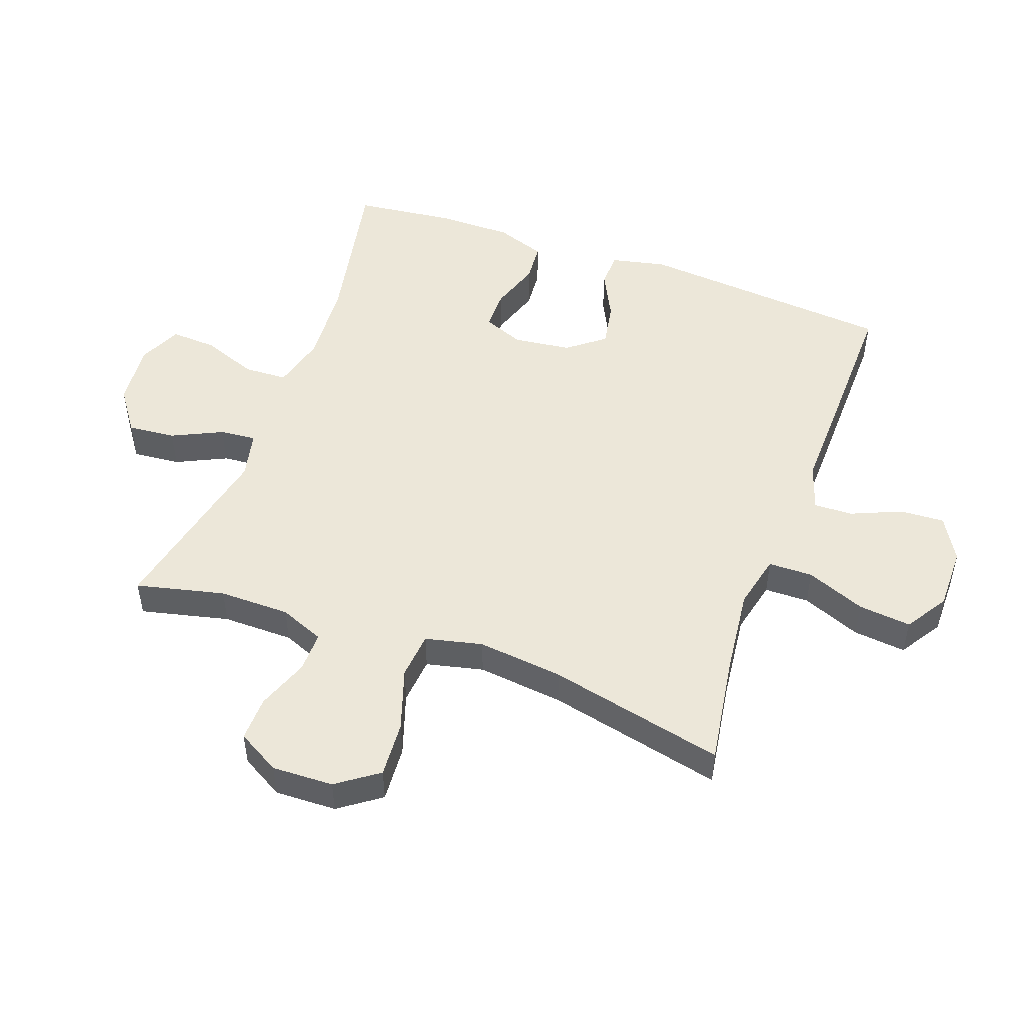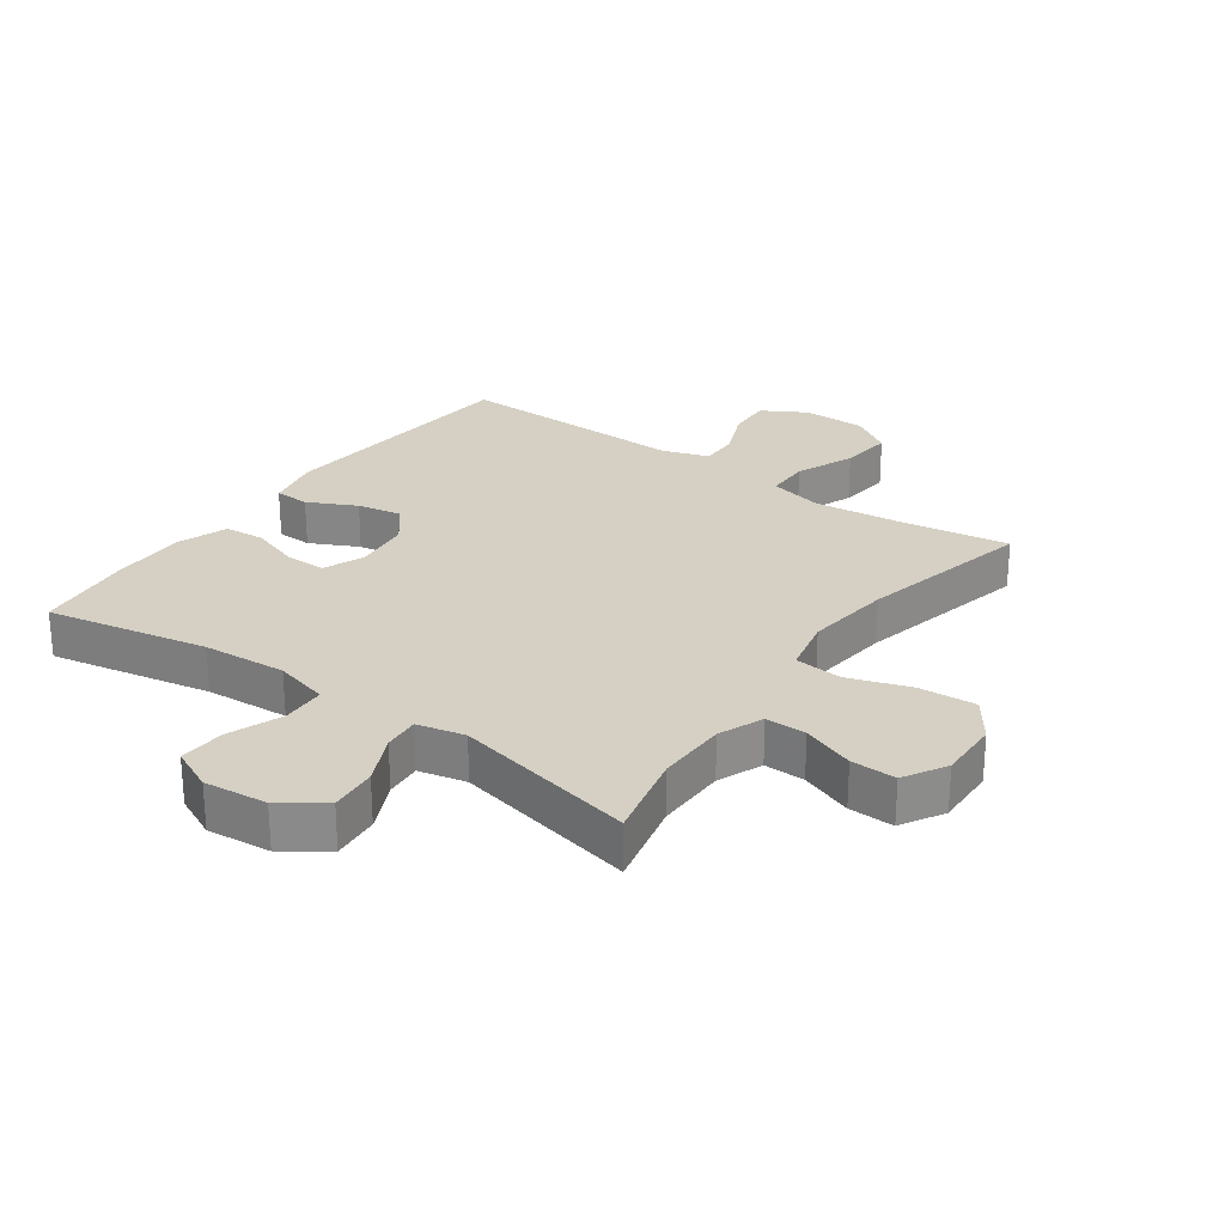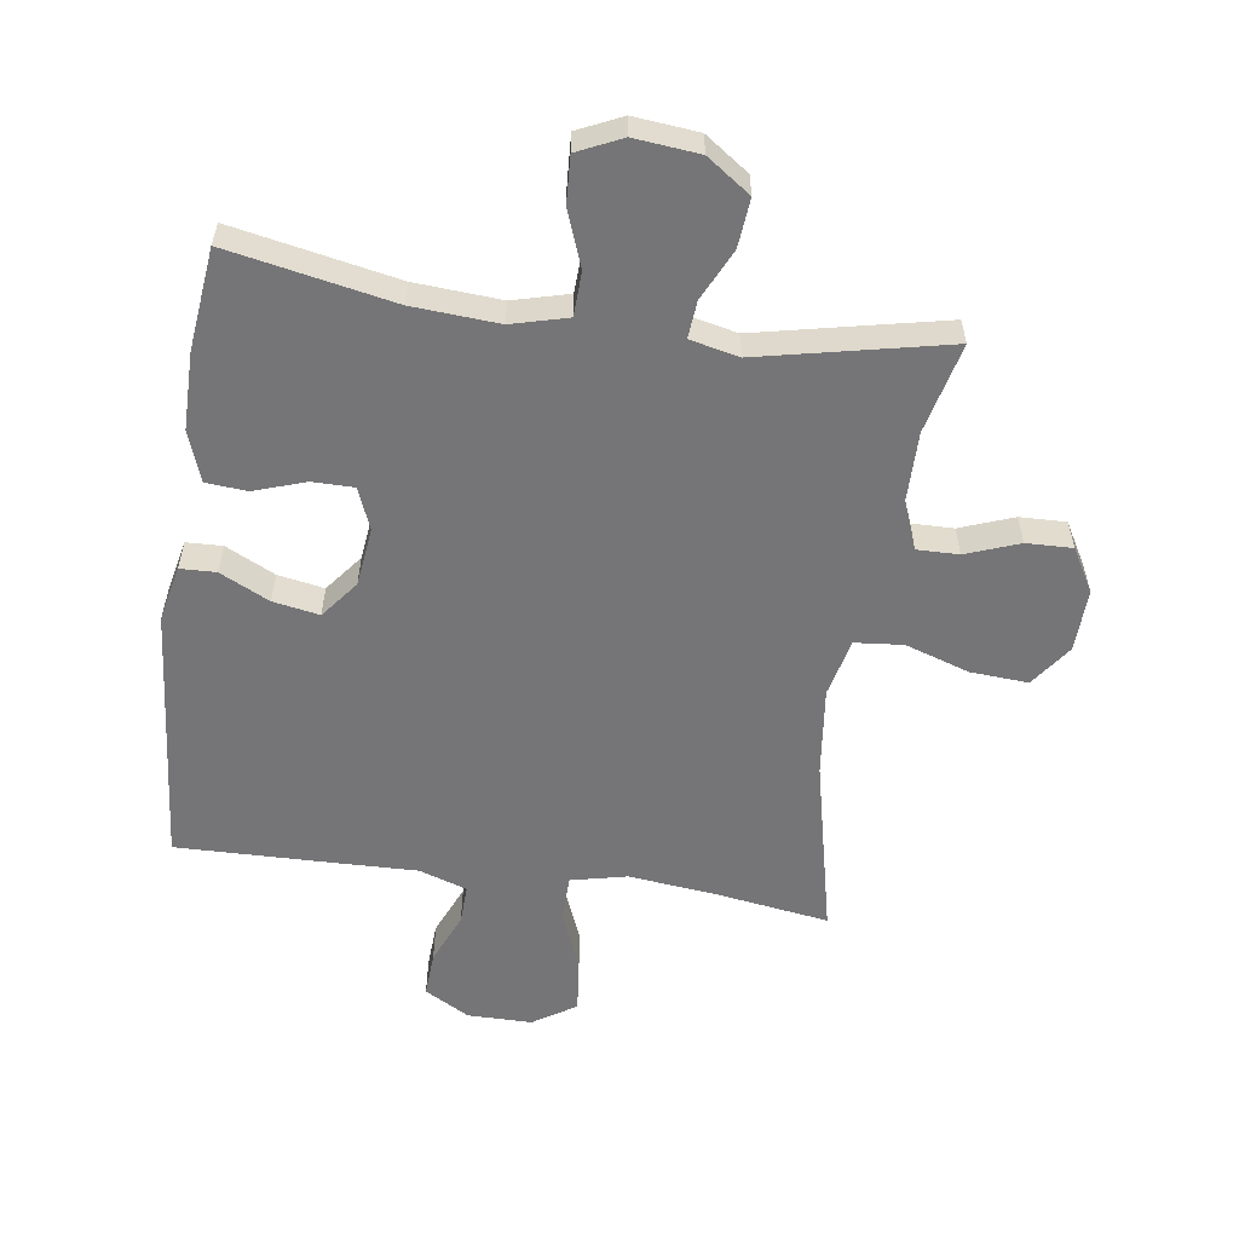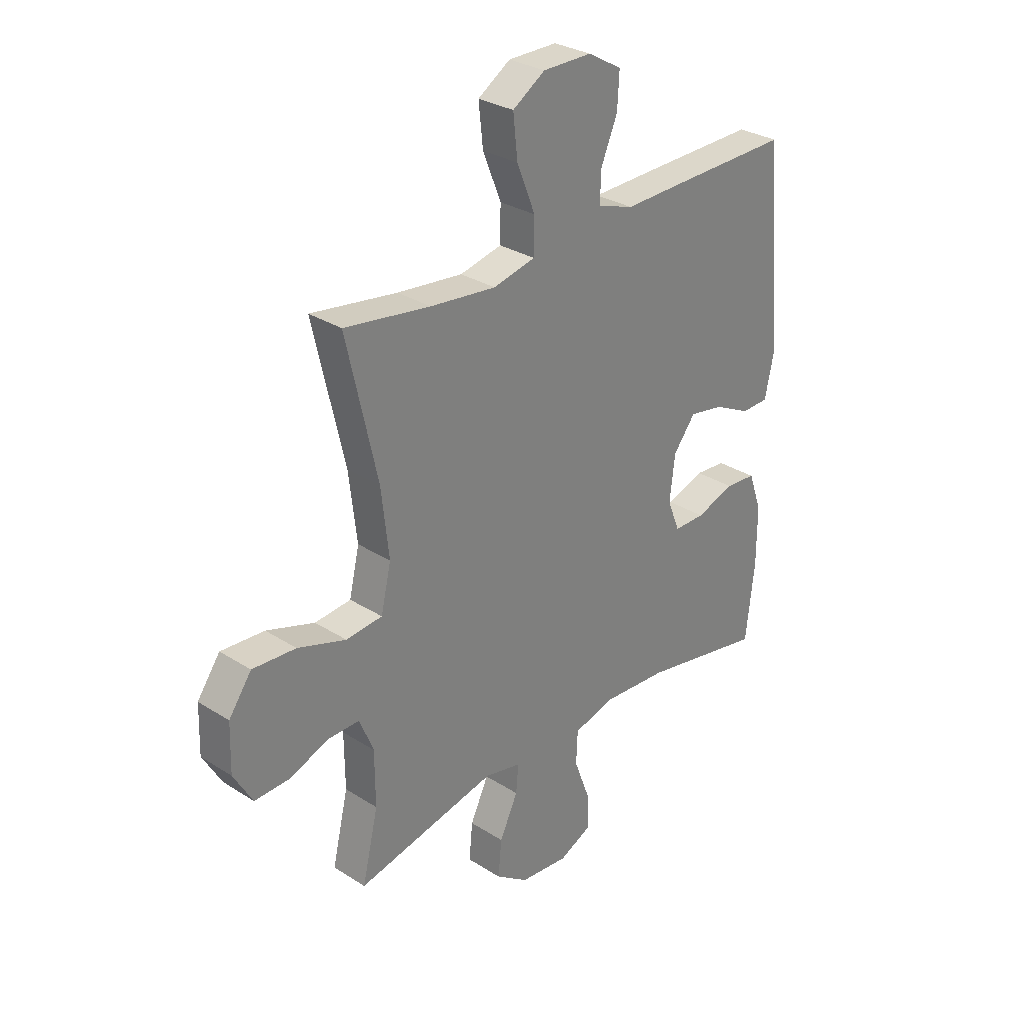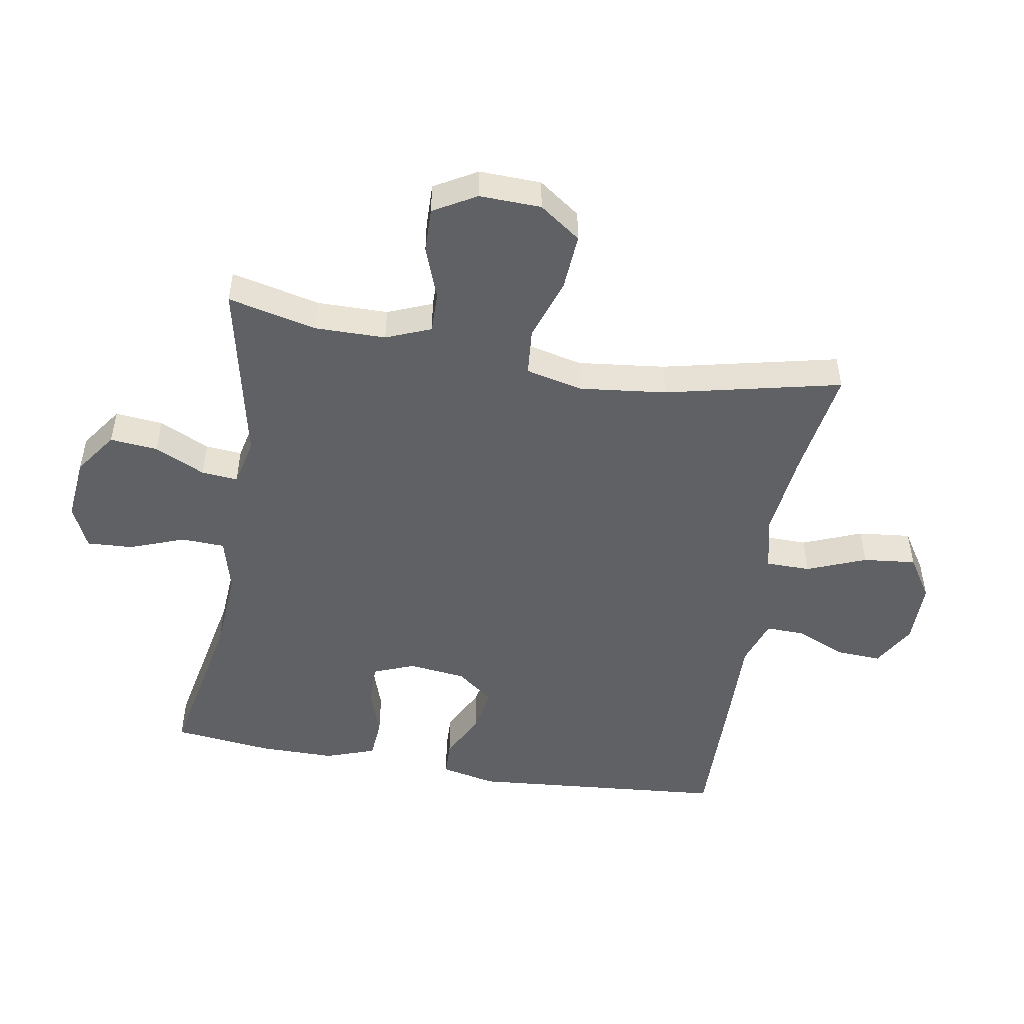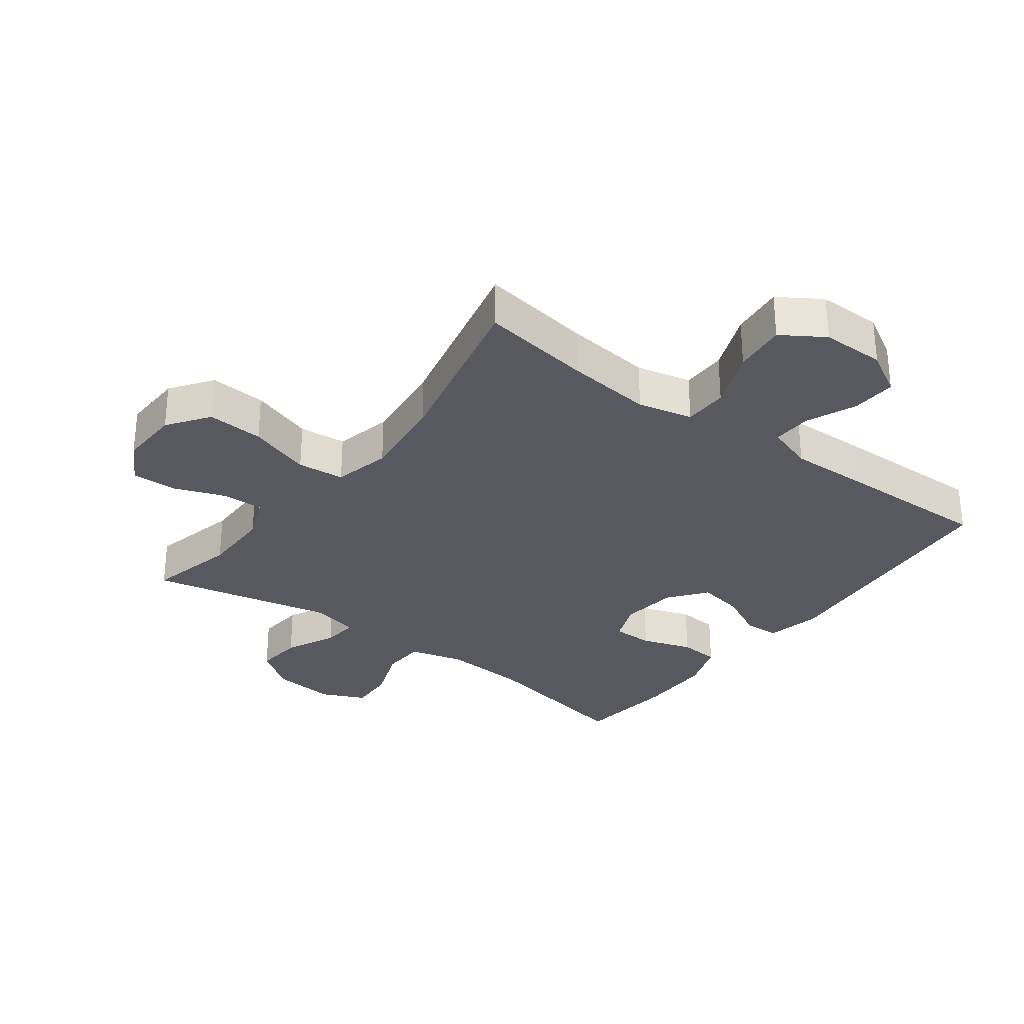
<metadata>
{"format":"obj","ext":"obj","renderer":"f3d","projection":"perspective","resolution":1024,"background":"white","views":[{"elev":49.7,"azim":-70.2,"up":"+Y"},{"elev":26.3,"azim":-144.4,"up":"+Y"},{"elev":-56.6,"azim":171.8,"up":"+Y"},{"elev":30.0,"azim":-47.1,"up":"+Z"},{"elev":-49.4,"azim":-99.8,"up":"+Y"},{"elev":-30.3,"azim":-36.9,"up":"+Y"}]}
</metadata>
<code>
v 0.5 0.07 0.5
v 0.536 0.07 0.091
v 0.517 0.07 0.003
v 0.461 0.07 0.001
v 0.384 0.07 0.039
v 0.312 0.07 0.052
v 0.266 0.07 -0.007
v 0.255 0.07 -0.099
v 0.281 0.07 -0.164
v 0.346 0.07 -0.164
v 0.426 0.07 -0.137
v 0.49 0.07 -0.142
v 0.518 0.07 -0.221
v 0.518 0.07 -0.341
v 0.5 0.07 -0.5
v 0.243 0.07 -0.45
v 0.109 0.07 -0.441
v 0.022 0.07 -0.464
v 0.019 0.07 -0.533
v 0.052 0.07 -0.621
v 0.056 0.07 -0.694
v -0.013 0.07 -0.726
v -0.114 0.07 -0.716
v -0.182 0.07 -0.668
v -0.175 0.07 -0.592
v -0.137 0.07 -0.512
v -0.132 0.07 -0.454
v -0.208 0.07 -0.437
v -0.5 0.07 -0.5
v -0.467 0.07 -0.359
v -0.468 0.07 -0.246
v -0.497 0.07 -0.175
v -0.562 0.07 -0.176
v -0.645 0.07 -0.207
v -0.717 0.07 -0.209
v -0.756 0.07 -0.141
v -0.753 0.07 -0.043
v -0.706 0.07 0.023
v -0.616 0.07 0.017
v -0.516 0.07 -0.016
v -0.441 0.07 -0.009
v -0.42 0.07 0.082
v -0.436 0.07 0.22
v -0.5 0.07 0.5
v -0.322 0.07 0.473
v -0.186 0.07 0.458
v -0.099 0.07 0.478
v -0.098 0.07 0.549
v -0.136 0.07 0.643
v -0.145 0.07 0.727
v -0.078 0.07 0.77
v 0.023 0.07 0.77
v 0.093 0.07 0.73
v 0.089 0.07 0.659
v 0.055 0.07 0.579
v 0.053 0.07 0.517
v 0.128 0.07 0.492
v 0.247 0.07 0.495
v 0.5 0 0.5
v 0.536 0 0.091
v 0.517 0 0.003
v 0.461 0 0.001
v 0.384 0 0.039
v 0.312 0 0.052
v 0.266 0 -0.007
v 0.255 0 -0.099
v 0.281 0 -0.164
v 0.346 0 -0.164
v 0.426 0 -0.137
v 0.49 0 -0.142
v 0.518 0 -0.221
v 0.518 0 -0.341
v 0.5 0 -0.5
v 0.243 0 -0.45
v 0.109 0 -0.441
v 0.022 0 -0.464
v 0.019 0 -0.533
v 0.052 0 -0.621
v 0.056 0 -0.694
v -0.013 0 -0.726
v -0.114 0 -0.716
v -0.182 0 -0.668
v -0.175 0 -0.592
v -0.137 0 -0.512
v -0.132 0 -0.454
v -0.208 0 -0.437
v -0.5 0 -0.5
v -0.467 0 -0.359
v -0.468 0 -0.246
v -0.497 0 -0.175
v -0.562 0 -0.176
v -0.645 0 -0.207
v -0.717 0 -0.209
v -0.756 0 -0.141
v -0.753 0 -0.043
v -0.706 0 0.023
v -0.616 0 0.017
v -0.516 0 -0.016
v -0.441 0 -0.009
v -0.42 0 0.082
v -0.436 0 0.22
v -0.5 0 0.5
v -0.322 0 0.473
v -0.186 0 0.458
v -0.099 0 0.478
v -0.098 0 0.549
v -0.136 0 0.643
v -0.145 0 0.727
v -0.078 0 0.77
v 0.023 0 0.77
v 0.093 0 0.73
v 0.089 0 0.659
v 0.055 0 0.579
v 0.053 0 0.517
v 0.128 0 0.492
v 0.247 0 0.495
f 57 58 1 2
f 56 57 2 3
f 52 53 54 55
f 52 55 56
f 51 52 56
f 48 49 50 51
f 47 48 51 56
f 43 44 45
f 42 43 45 46
f 41 42 46 47
f 37 38 39 40
f 37 40 41
f 36 37 41
f 33 34 35 36
f 32 33 36 41
f 31 32 41 47
f 28 29 30
f 27 28 30 31
f 23 24 25 26
f 23 26 27
f 22 23 27
f 19 20 21 22
f 18 19 22 27
f 17 18 27 31
f 13 14 15 16
f 10 11 12 13
f 9 10 13 16
f 8 9 16 17
f 56 3 4 5
f 56 5 6
f 47 56 6 7
f 17 31 47
f 7 8 17 47
f 60 59 116 115
f 61 60 115 114
f 113 112 111 110
f 114 113 110
f 114 110 109
f 109 108 107 106
f 114 109 106 105
f 103 102 101
f 104 103 101 100
f 105 104 100 99
f 98 97 96 95
f 99 98 95
f 99 95 94
f 94 93 92 91
f 99 94 91 90
f 105 99 90 89
f 88 87 86
f 89 88 86 85
f 84 83 82 81
f 85 84 81
f 85 81 80
f 80 79 78 77
f 85 80 77 76
f 89 85 76 75
f 74 73 72 71
f 71 70 69 68
f 74 71 68 67
f 75 74 67 66
f 63 62 61 114
f 64 63 114
f 65 64 114 105
f 105 89 75
f 105 75 66 65
f 1 59 60 2
f 2 60 61 3
f 3 61 62 4
f 4 62 63 5
f 5 63 64 6
f 6 64 65 7
f 7 65 66 8
f 8 66 67 9
f 9 67 68 10
f 10 68 69 11
f 11 69 70 12
f 12 70 71 13
f 13 71 72 14
f 14 72 73 15
f 15 73 74 16
f 16 74 75 17
f 17 75 76 18
f 18 76 77 19
f 19 77 78 20
f 20 78 79 21
f 21 79 80 22
f 22 80 81 23
f 23 81 82 24
f 24 82 83 25
f 25 83 84 26
f 26 84 85 27
f 27 85 86 28
f 28 86 87 29
f 29 87 88 30
f 30 88 89 31
f 31 89 90 32
f 32 90 91 33
f 33 91 92 34
f 34 92 93 35
f 35 93 94 36
f 36 94 95 37
f 37 95 96 38
f 38 96 97 39
f 39 97 98 40
f 40 98 99 41
f 41 99 100 42
f 42 100 101 43
f 43 101 102 44
f 44 102 103 45
f 45 103 104 46
f 46 104 105 47
f 47 105 106 48
f 48 106 107 49
f 49 107 108 50
f 50 108 109 51
f 51 109 110 52
f 52 110 111 53
f 53 111 112 54
f 54 112 113 55
f 55 113 114 56
f 56 114 115 57
f 57 115 116 58
f 58 116 59 1

</code>
